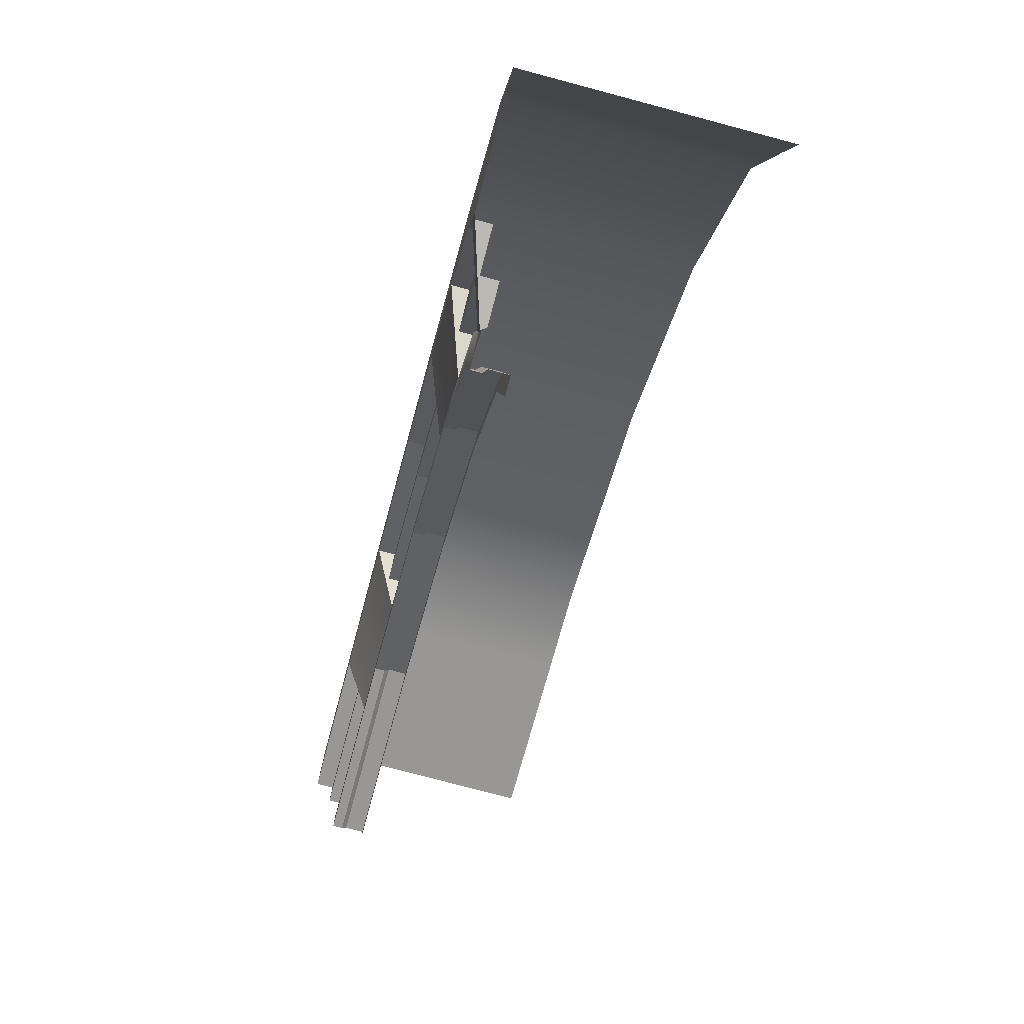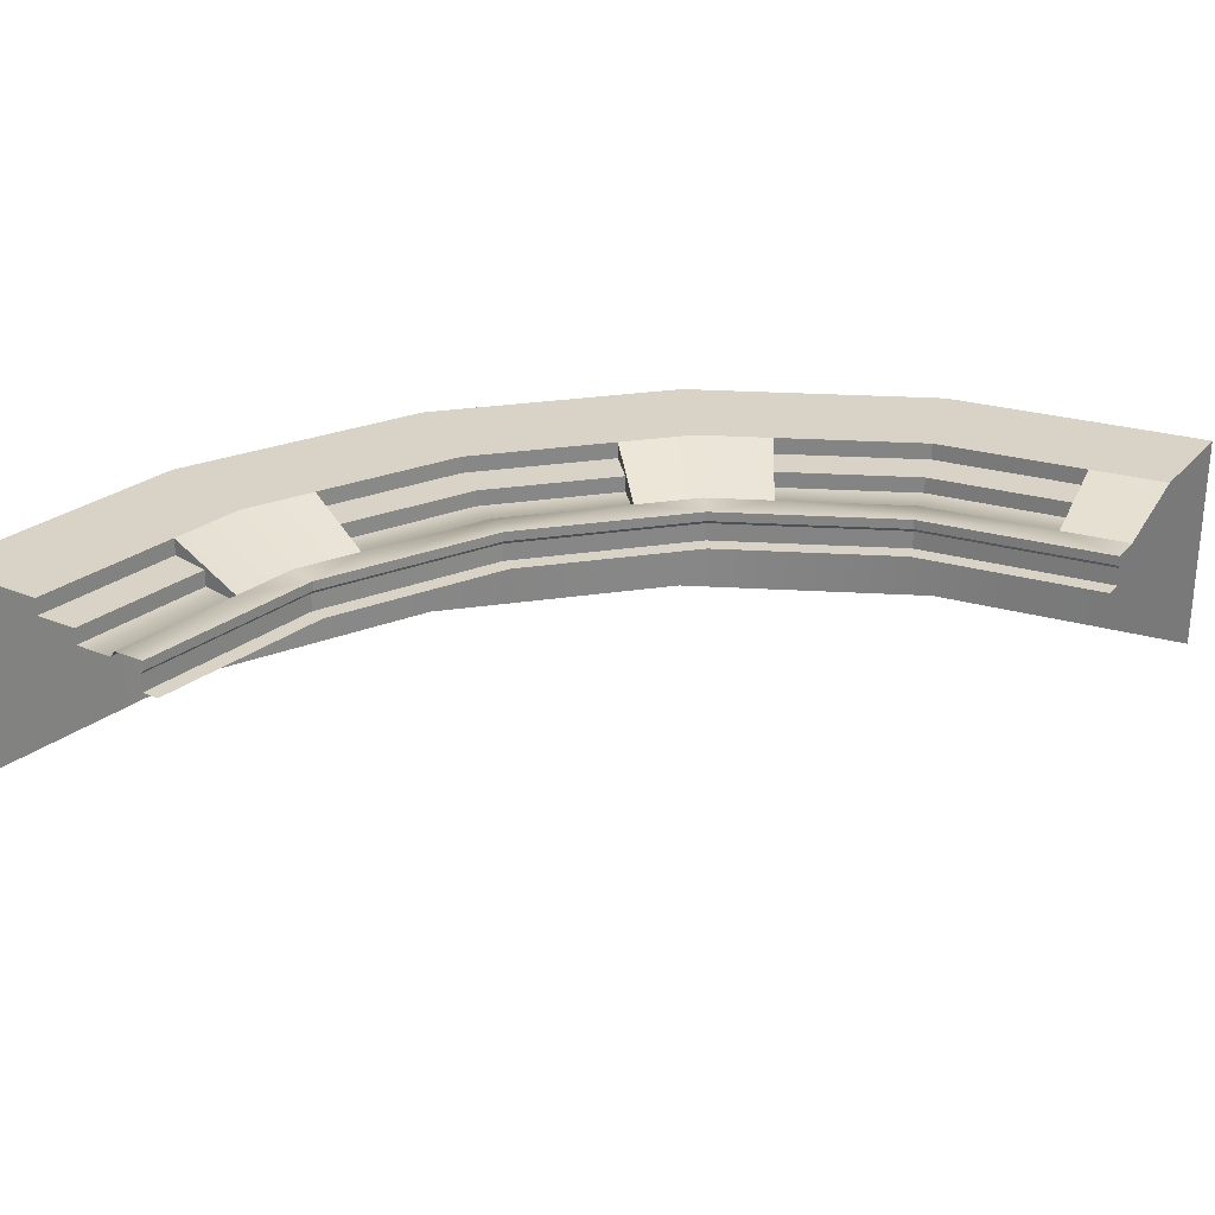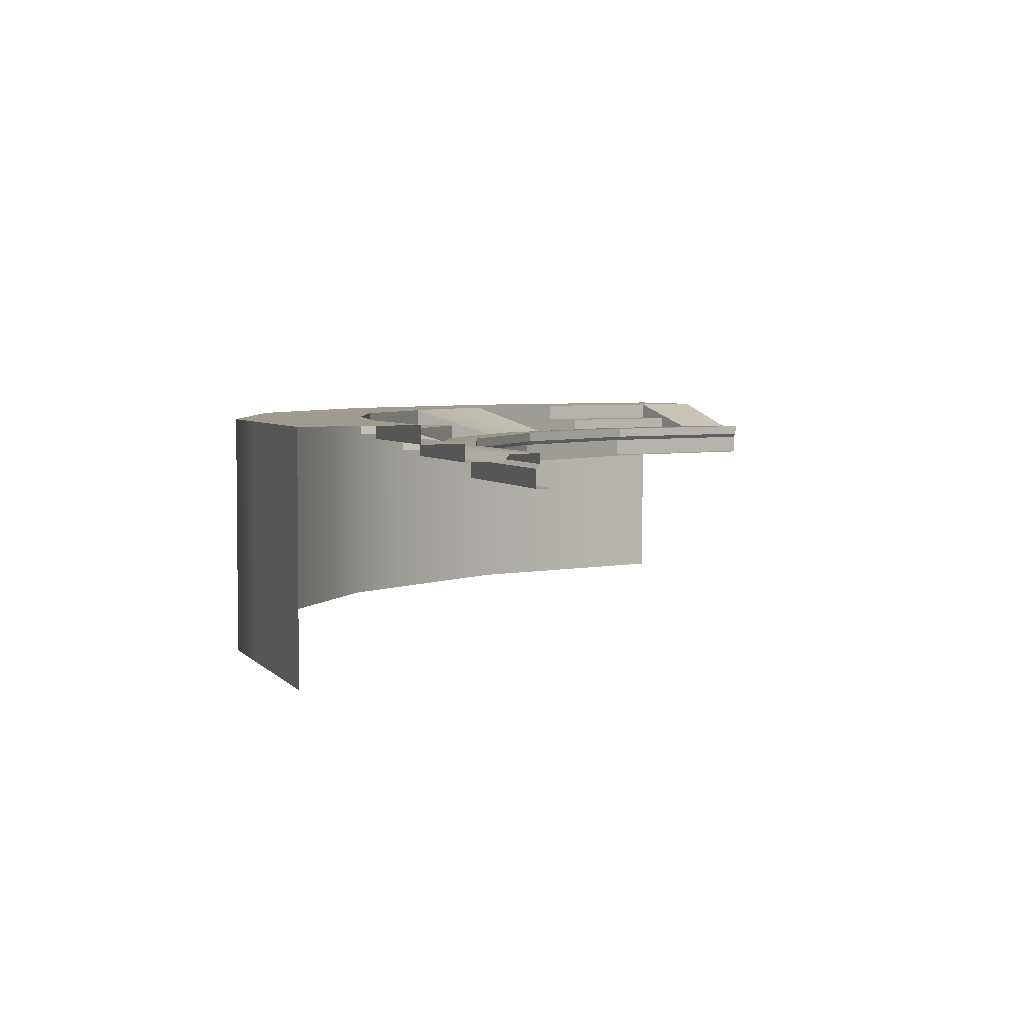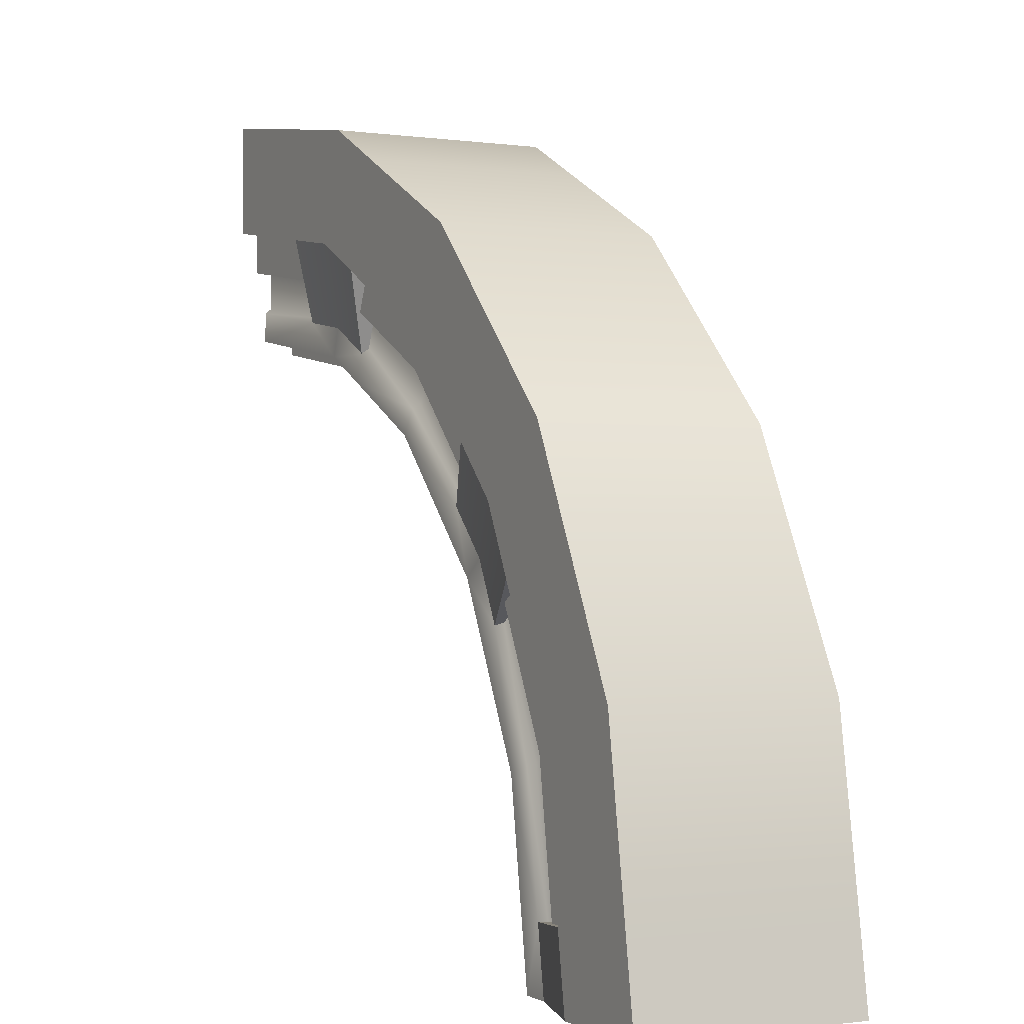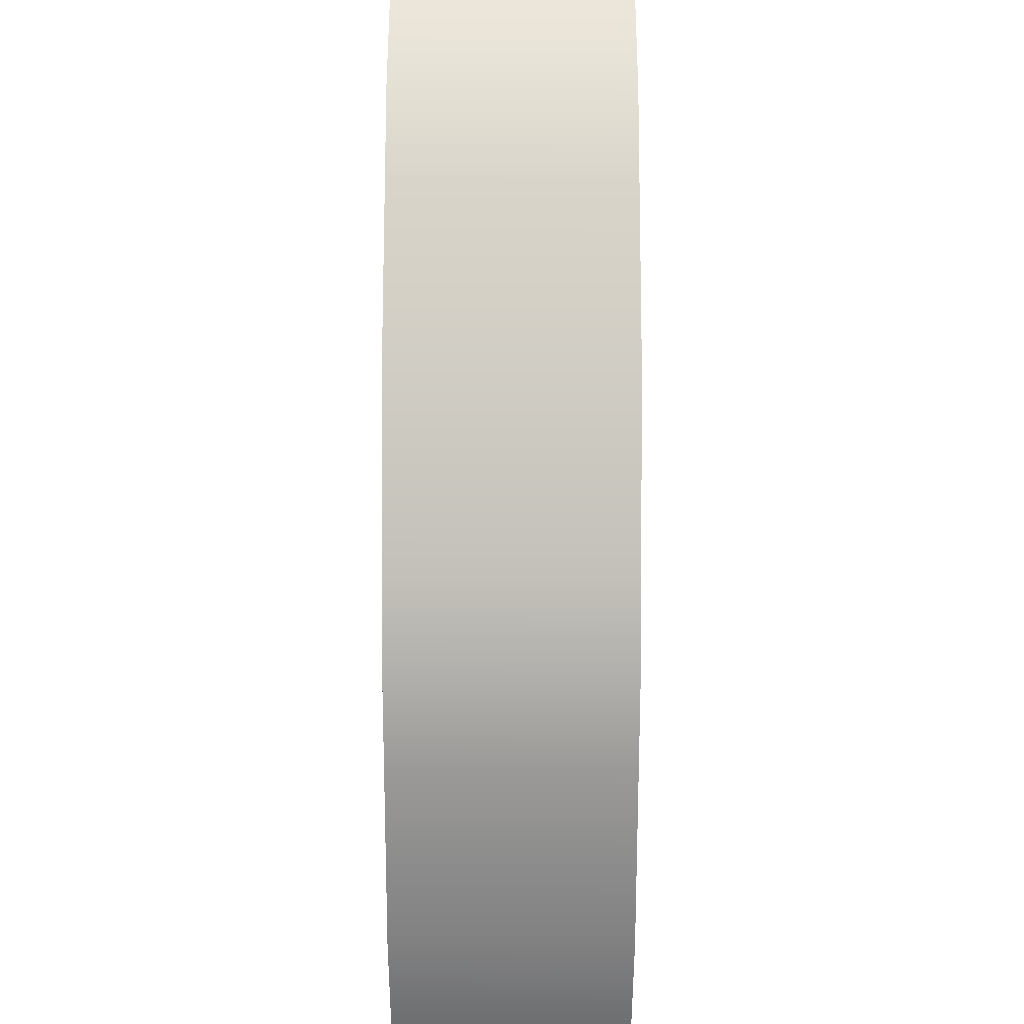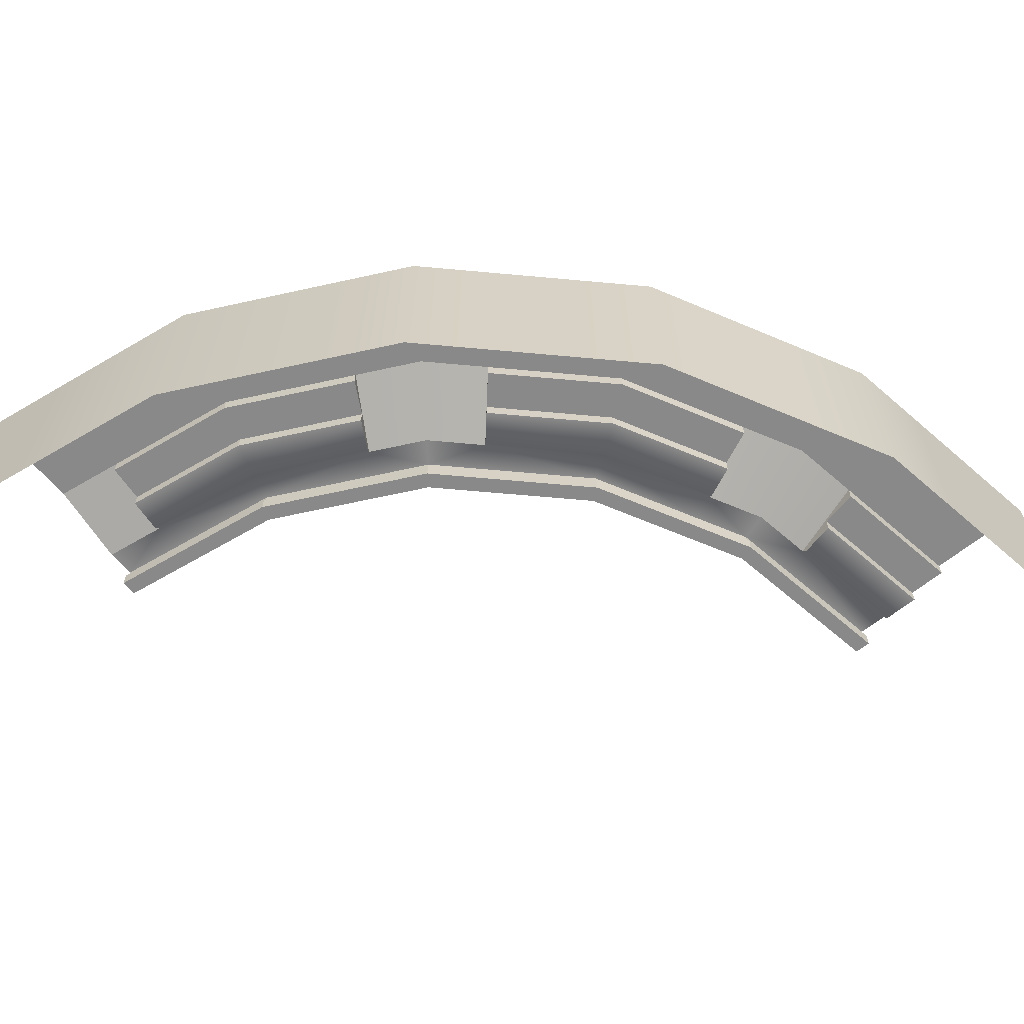
<metadata>
{"format":"obj","ext":"obj","renderer":"f3d","projection":"perspective","resolution":1024,"background":"white","views":[{"elev":-77.3,"azim":-104.9,"up":"+Z"},{"elev":27.8,"azim":122.1,"up":"+Y"},{"elev":4.0,"azim":62.5,"up":"+Y"},{"elev":-0.9,"azim":-117.4,"up":"+Z"},{"elev":47.9,"azim":-89.9,"up":"+Z"},{"elev":-63.2,"azim":-50.3,"up":"+Y"}]}
</metadata>
<code>
g Camp_Arena_Wall04
v -7.814 1.134 2.539
v -8.082 1.005 0.8463
v -7.814 1.005 2.539
v -8.082 1.134 0.8463
v -8.216 1.005 -6.104e-07
v -8.216 1.134 -6.104e-07
v -7.036 1.134 4.066
v -7.814 1.005 2.539
v -7.036 1.005 4.066
v -7.814 1.134 2.539
v -6.647 1.134 4.829
v -6.647 1.005 4.829
v -4.829 1.134 6.647
v -6.041 1.005 5.435
v -4.829 1.005 6.647
v -6.041 1.134 5.435
v -6.647 1.005 4.829
v -6.647 1.134 4.829
v -3.302 1.134 7.425
v -4.829 1.005 6.647
v -3.302 1.005 7.425
v -4.829 1.134 6.647
v -2.539 1.134 7.814
v -2.539 1.005 7.814
v -1.221e-06 1.134 8.216
v -1.693 1.005 7.948
v -1.221e-06 1.005 8.216
v -1.693 1.134 7.948
v -2.539 1.005 7.814
v -2.539 1.134 7.814
v -8.134 0.7107 0.8518
v -7.643 0.7107 2.483
v -7.865 0.7107 2.555
v -7.905 0.7107 0.8278
v -7.082 0.7107 4.092
v -6.882 0.7107 3.977
v -8.036 0.7107 -6.104e-07
v -8.269 0.7107 -6.104e-07
v -6.501 0.7107 4.723
v -6.69 0.7107 4.861
v -6.08 0.7107 5.47
v -5.909 0.7107 5.316
v -4.723 0.7107 6.501
v -4.861 0.7107 6.69
v -3.23 0.7107 7.262
v -3.324 0.7107 7.473
v -2.483 0.7107 7.643
v -2.555 0.7107 7.865
v -1.704 0.7107 7.999
v -1.656 0.7107 7.774
v -1.221e-06 0.7107 8.036
v -1.221e-06 0.7107 8.269
v -8.134 0.7107 0.8518
v -7.865 0.9496 2.555
v -8.134 0.9496 0.8518
v -7.865 0.7107 2.555
v -8.269 0.7107 -6.104e-07
v -8.269 0.9496 -6.104e-07
v -7.865 0.7107 2.555
v -7.082 0.9496 4.092
v -7.865 0.9496 2.555
v -7.082 0.7107 4.092
v -6.69 0.9496 4.861
v -6.69 0.7107 4.861
v -6.08 0.7107 5.47
v -4.861 0.9496 6.69
v -6.08 0.9496 5.47
v -4.861 0.7107 6.69
v -6.69 0.7107 4.861
v -6.69 0.9496 4.861
v -4.861 0.7107 6.69
v -3.324 0.9496 7.473
v -4.861 0.9496 6.69
v -3.324 0.7107 7.473
v -2.555 0.9496 7.865
v -2.555 0.7107 7.865
v -1.704 0.7107 7.999
v -1.221e-06 0.9496 8.269
v -1.704 0.9496 7.999
v -1.221e-06 0.7107 8.269
v -2.555 0.7107 7.865
v -2.555 0.9496 7.865
v -11.11 1.49 1.186
v -9.299 1.49 3.022
v -10.74 1.49 3.513
v -9.619 1.49 1.007
v -9.671 1.49 5.611
v -8.374 1.49 4.839
v -9.778 1.49 -6.104e-07
v -11.29 1.49 -1.221e-06
v -7.911 1.49 5.747
v -9.136 1.49 6.661
v -8.303 1.49 7.493
v -7.19 1.49 6.468
v -5.747 1.49 7.911
v -6.638 1.49 9.159
v -4.539 1.49 10.23
v -3.93 1.49 8.837
v -3.022 1.49 9.299
v -3.49 1.49 10.76
v -2.326 1.49 10.95
v -2.014 1.49 9.459
v -1.831e-06 1.49 11.32
v -1.831e-06 1.49 9.778
v -1.704 0.9496 7.999
v -1.221e-06 1.005 8.216
v -1.693 1.005 7.948
v -1.221e-06 0.9496 8.269
v -2.539 1.005 7.814
v -2.555 0.9496 7.865
v -4.861 0.9496 6.69
v -3.302 1.005 7.425
v -4.829 1.005 6.647
v -3.324 0.9496 7.473
v -2.539 1.005 7.814
v -2.555 0.9496 7.865
v -6.08 0.9496 5.47
v -4.829 1.005 6.647
v -6.041 1.005 5.435
v -4.861 0.9496 6.69
v -6.647 1.005 4.829
v -6.69 0.9496 4.861
v -7.082 0.9496 4.092
v -7.814 1.005 2.539
v -7.865 0.9496 2.555
v -7.036 1.005 4.066
v -6.647 1.005 4.829
v -6.69 0.9496 4.861
v -8.134 0.9496 0.8518
v -7.814 1.005 2.539
v -8.082 1.005 0.8463
v -7.865 0.9496 2.555
v -8.216 1.005 -6.104e-07
v -8.269 0.9496 -6.104e-07
v -8.486 1.134 0.8886
v -7.814 1.134 2.539
v -8.204 1.134 2.666
v -8.082 1.134 0.8463
v -7.388 1.134 4.269
v -7.036 1.134 4.066
v -8.561 1.044 0.8964
v -8.277 1.044 2.689
v -7.453 1.044 4.307
v -8.216 1.134 -6.104e-07
v -8.627 1.134 -6.104e-07
v -6.647 1.134 4.829
v -6.979 1.134 5.071
v -6.343 1.134 5.707
v -6.041 1.134 5.435
v -4.829 1.134 6.647
v -5.071 1.134 6.979
v -3.302 1.134 7.425
v -3.467 1.134 7.796
v -6.399 1.044 5.757
v -5.115 1.044 7.041
v -3.498 1.044 7.865
v -2.539 1.134 7.814
v -2.666 1.134 8.204
v -1.777 1.134 8.345
v -1.693 1.134 7.948
v -1.221e-06 1.134 8.216
v -1.221e-06 1.134 8.627
v -1.793 1.044 8.419
v -1.221e-06 1.044 8.703
v -9.063 1.044 0.949
v -8.277 1.044 2.689
v -8.762 1.044 2.847
v -8.561 1.044 0.8964
v -7.89 1.044 4.559
v -7.453 1.044 4.307
v -6.774 1.044 6.095
v -5.115 1.044 7.041
v -5.415 1.044 7.454
v -6.399 1.044 5.757
v -3.703 1.044 8.326
v -3.498 1.044 7.865
v -1.898 1.044 8.913
v -1.221e-06 1.044 8.703
v -1.221e-06 1.044 9.213
v -1.793 1.044 8.419
v -1.898 1.044 8.913
v -1.221e-06 1.263 9.213
v -1.898 1.263 8.913
v -1.221e-06 1.044 9.213
v -5.415 1.044 7.454
v -3.703 1.263 8.326
v -5.415 1.263 7.454
v -3.703 1.044 8.326
v -6.774 1.044 6.095
v -5.415 1.263 7.454
v -6.774 1.263 6.095
v -5.415 1.044 7.454
v -8.762 1.044 2.847
v -7.89 1.263 4.559
v -8.762 1.263 2.847
v -7.89 1.044 4.559
v -9.063 1.044 0.949
v -8.762 1.263 2.847
v -9.063 1.263 0.949
v -8.762 1.044 2.847
v -9.619 1.263 1.007
v -8.762 1.263 2.847
v -9.299 1.263 3.022
v -9.063 1.263 0.949
v -8.374 1.263 4.839
v -7.89 1.263 4.559
v -7.19 1.263 6.468
v -5.415 1.263 7.454
v -5.747 1.263 7.911
v -6.774 1.263 6.095
v -3.93 1.263 8.837
v -3.703 1.263 8.326
v -2.014 1.263 9.459
v -1.221e-06 1.263 9.213
v -1.831e-06 1.263 9.778
v -1.898 1.263 8.913
v -10.74 -1.49 3.513
v -11.11 1.49 1.186
v -10.74 1.49 3.513
v -11.11 -1.49 1.186
v -9.671 -1.49 5.611
v -9.671 1.49 5.611
v -11.29 1.49 -1.221e-06
v -11.29 -1.49 -1.221e-06
v -9.136 -1.49 6.661
v -9.136 1.49 6.661
v -8.303 -1.49 7.493
v -8.303 1.49 7.493
v -6.638 -1.49 9.159
v -6.638 1.49 9.159
v -4.539 -1.49 10.23
v -4.539 1.49 10.23
v -3.49 -1.49 10.76
v -3.49 1.49 10.76
v -2.326 -1.49 10.95
v -2.326 1.49 10.95
v -1.831e-06 -1.49 11.32
v -1.831e-06 1.49 11.32
v -2.014 1.263 9.459
v -1.831e-06 1.49 9.778
v -2.014 1.49 9.459
v -1.831e-06 1.263 9.778
v -5.747 1.263 7.911
v -3.93 1.49 8.837
v -5.747 1.49 7.911
v -3.93 1.263 8.837
v -7.19 1.263 6.468
v -5.747 1.49 7.911
v -7.19 1.49 6.468
v -5.747 1.263 7.911
v -9.299 1.263 3.022
v -8.374 1.49 4.839
v -9.299 1.49 3.022
v -8.374 1.263 4.839
v -9.619 1.263 1.007
v -9.299 1.49 3.022
v -9.619 1.49 1.007
v -9.299 1.263 3.022
v -1.898 1.316 8.913
v -2.666 1.134 8.204
v -1.777 1.134 8.345
v -2.014 1.49 9.459
v -3.022 1.49 9.299
v -3.93 1.49 8.837
v -3.703 1.316 8.326
v -3.467 1.134 7.796
v -6.774 1.316 6.095
v -6.979 1.134 5.071
v -6.343 1.134 5.707
v -7.19 1.49 6.468
v -7.911 1.49 5.747
v -8.374 1.49 4.839
v -7.89 1.316 4.559
v -7.388 1.134 4.269
v -9.063 1.316 0.949
v -8.627 1.134 -6.104e-07
v -8.486 1.134 0.8886
v -9.619 1.49 1.007
v -9.778 1.49 -6.104e-07
v -9.063 1.316 0.949
v -9.619 1.263 1.007
v -9.619 1.49 1.007
v -9.063 1.263 0.949
v -8.486 1.134 0.8886
v -8.561 1.044 0.8964
v -9.063 1.044 0.949
v -6.774 1.316 6.095
v -7.19 1.263 6.468
v -7.19 1.49 6.468
v -6.774 1.263 6.095
v -6.343 1.134 5.707
v -6.399 1.044 5.757
v -6.774 1.044 6.095
v -7.89 1.316 4.559
v -7.453 1.044 4.307
v -7.388 1.134 4.269
v -7.89 1.263 4.559
v -8.374 1.49 4.839
v -8.374 1.263 4.839
v -7.89 1.044 4.559
v -1.898 1.316 8.913
v -2.014 1.263 9.459
v -2.014 1.49 9.459
v -1.898 1.263 8.913
v -1.777 1.134 8.345
v -1.793 1.044 8.419
v -1.898 1.044 8.913
v -3.703 1.316 8.326
v -3.498 1.044 7.865
v -3.467 1.134 7.796
v -3.703 1.263 8.326
v -3.93 1.49 8.837
v -3.93 1.263 8.837
v -3.703 1.044 8.326
g Camp_Arena_Wall04_0
f 3 2 1
f 4 1 2
f 2 5 4
f 6 4 5
f 9 8 7
f 10 7 8
f 7 11 9
f 12 9 11
f 15 14 13
f 16 13 14
f 14 17 16
f 18 16 17
f 21 20 19
f 22 19 20
f 19 23 21
f 24 21 23
f 27 26 25
f 28 25 26
f 26 29 28
f 30 28 29
f 33 32 31
f 34 31 32
f 33 35 32
f 36 32 35
f 34 37 31
f 38 31 37
f 36 35 39
f 40 39 35
f 40 41 39
f 42 39 41
f 42 41 43
f 44 43 41
f 43 44 45
f 46 45 44
f 45 46 47
f 48 47 46
f 48 49 47
f 50 47 49
f 50 49 51
f 52 51 49
f 55 54 53
f 56 53 54
f 53 57 55
f 58 55 57
f 61 60 59
f 62 59 60
f 60 63 62
f 64 62 63
f 67 66 65
f 68 65 66
f 65 69 67
f 70 67 69
f 73 72 71
f 74 71 72
f 72 75 74
f 76 74 75
f 79 78 77
f 80 77 78
f 77 81 79
f 82 79 81
f 85 84 83
f 86 83 84
f 85 87 84
f 88 84 87
f 86 89 83
f 90 83 89
f 88 87 91
f 92 91 87
f 92 93 91
f 94 91 93
f 94 93 95
f 96 95 93
f 96 97 95
f 98 95 97
f 98 97 99
f 100 99 97
f 100 101 99
f 102 99 101
f 101 103 102
f 104 102 103
f 107 106 105
f 108 105 106
f 107 105 109
f 110 109 105
f 113 112 111
f 114 111 112
f 112 115 114
f 116 114 115
f 119 118 117
f 120 117 118
f 119 117 121
f 122 121 117
f 125 124 123
f 126 123 124
f 126 127 123
f 128 123 127
f 131 130 129
f 132 129 130
f 131 129 133
f 134 133 129
f 137 136 135
f 138 135 136
f 137 139 136
f 140 136 139
f 135 141 137
f 142 137 141
f 142 143 137
f 139 137 143
f 138 144 135
f 145 135 144
f 140 139 146
f 147 146 139
f 147 148 146
f 149 146 148
f 149 148 150
f 151 150 148
f 150 151 152
f 153 152 151
f 148 154 151
f 155 151 154
f 155 156 151
f 153 151 156
f 152 153 157
f 158 157 153
f 158 159 157
f 160 157 159
f 160 159 161
f 162 161 159
f 159 163 162
f 164 162 163
f 167 166 165
f 168 165 166
f 167 169 166
f 170 166 169
f 173 172 171
f 174 171 172
f 173 175 172
f 176 172 175
f 179 178 177
f 180 177 178
f 183 182 181
f 184 181 182
f 187 186 185
f 188 185 186
f 191 190 189
f 192 189 190
f 195 194 193
f 196 193 194
f 199 198 197
f 200 197 198
f 203 202 201
f 204 201 202
f 203 205 202
f 206 202 205
f 209 208 207
f 210 207 208
f 209 211 208
f 212 208 211
f 215 214 213
f 216 213 214
f 219 218 217
f 220 217 218
f 217 221 219
f 222 219 221
f 218 223 220
f 224 220 223
f 221 225 222
f 226 222 225
f 225 227 226
f 228 226 227
f 227 229 228
f 230 228 229
f 229 231 230
f 232 230 231
f 231 233 232
f 234 232 233
f 233 235 234
f 236 234 235
f 235 237 236
f 238 236 237
f 241 240 239
f 242 239 240
f 245 244 243
f 246 243 244
f 249 248 247
f 250 247 248
f 253 252 251
f 254 251 252
f 257 256 255
f 258 255 256
f 261 260 259
f 259 260 262
f 262 260 263
f 263 260 264
f 260 265 264
f 266 265 260
f 269 268 267
f 267 268 270
f 270 268 271
f 271 268 272
f 268 273 272
f 274 273 268
f 277 276 275
f 275 276 278
f 278 276 279
f 282 281 280
f 283 280 281
f 280 283 284
f 285 284 283
f 283 286 285
f 289 288 287
f 290 287 288
f 287 290 291
f 292 291 290
f 290 293 292
f 296 295 294
f 297 294 295
f 294 297 298
f 299 298 297
f 297 295 300
f 303 302 301
f 304 301 302
f 301 304 305
f 306 305 304
f 304 307 306
f 310 309 308
f 311 308 309
f 308 311 312
f 313 312 311
f 311 309 314

</code>
